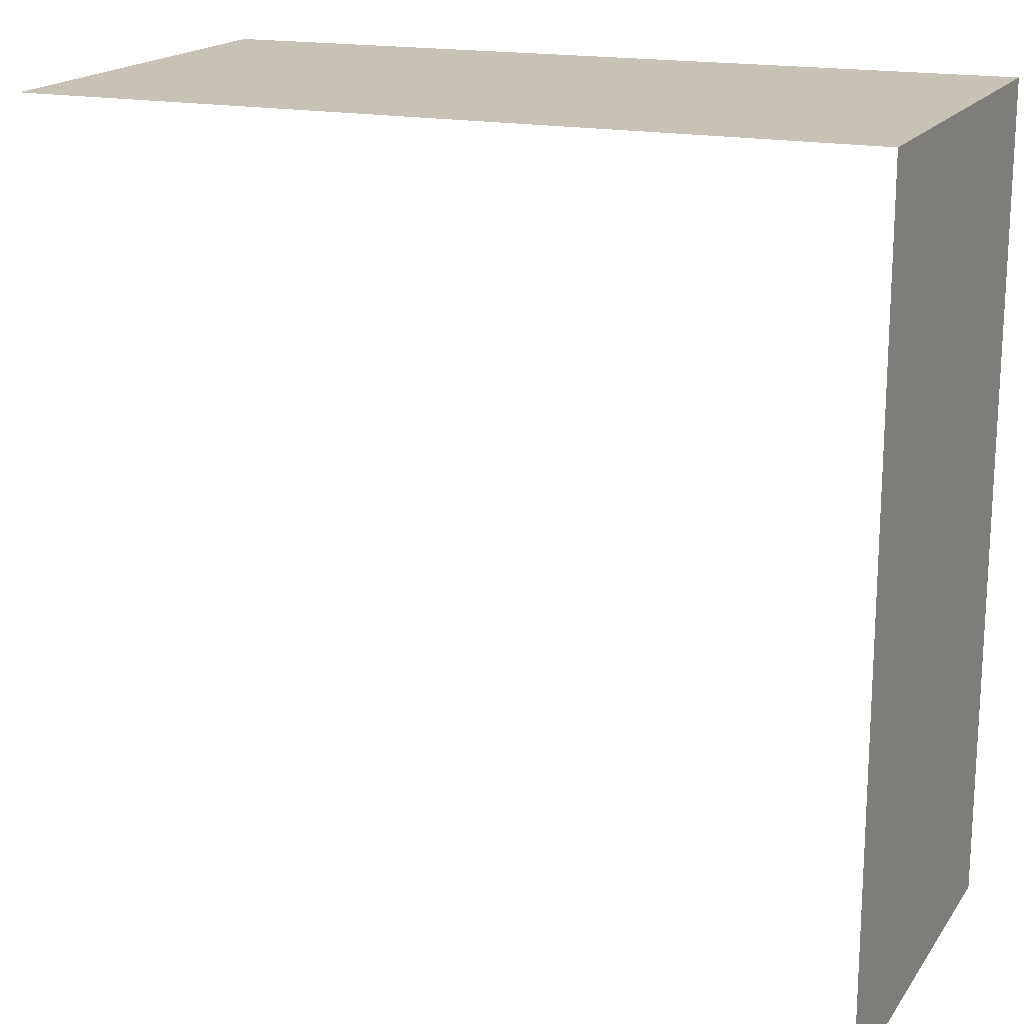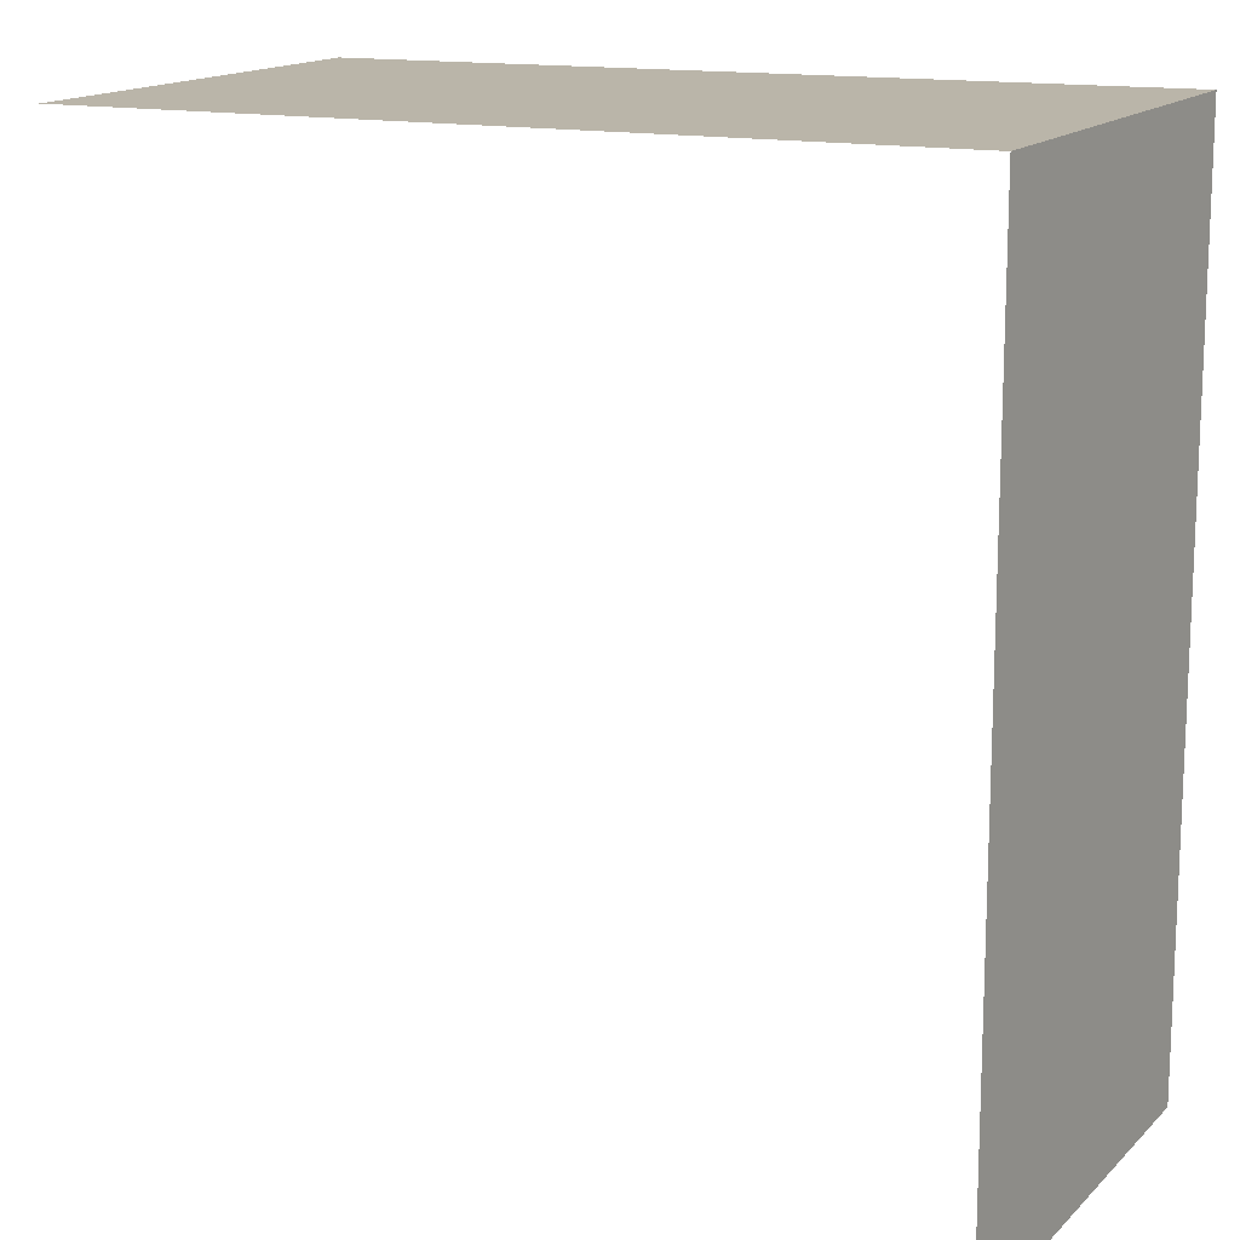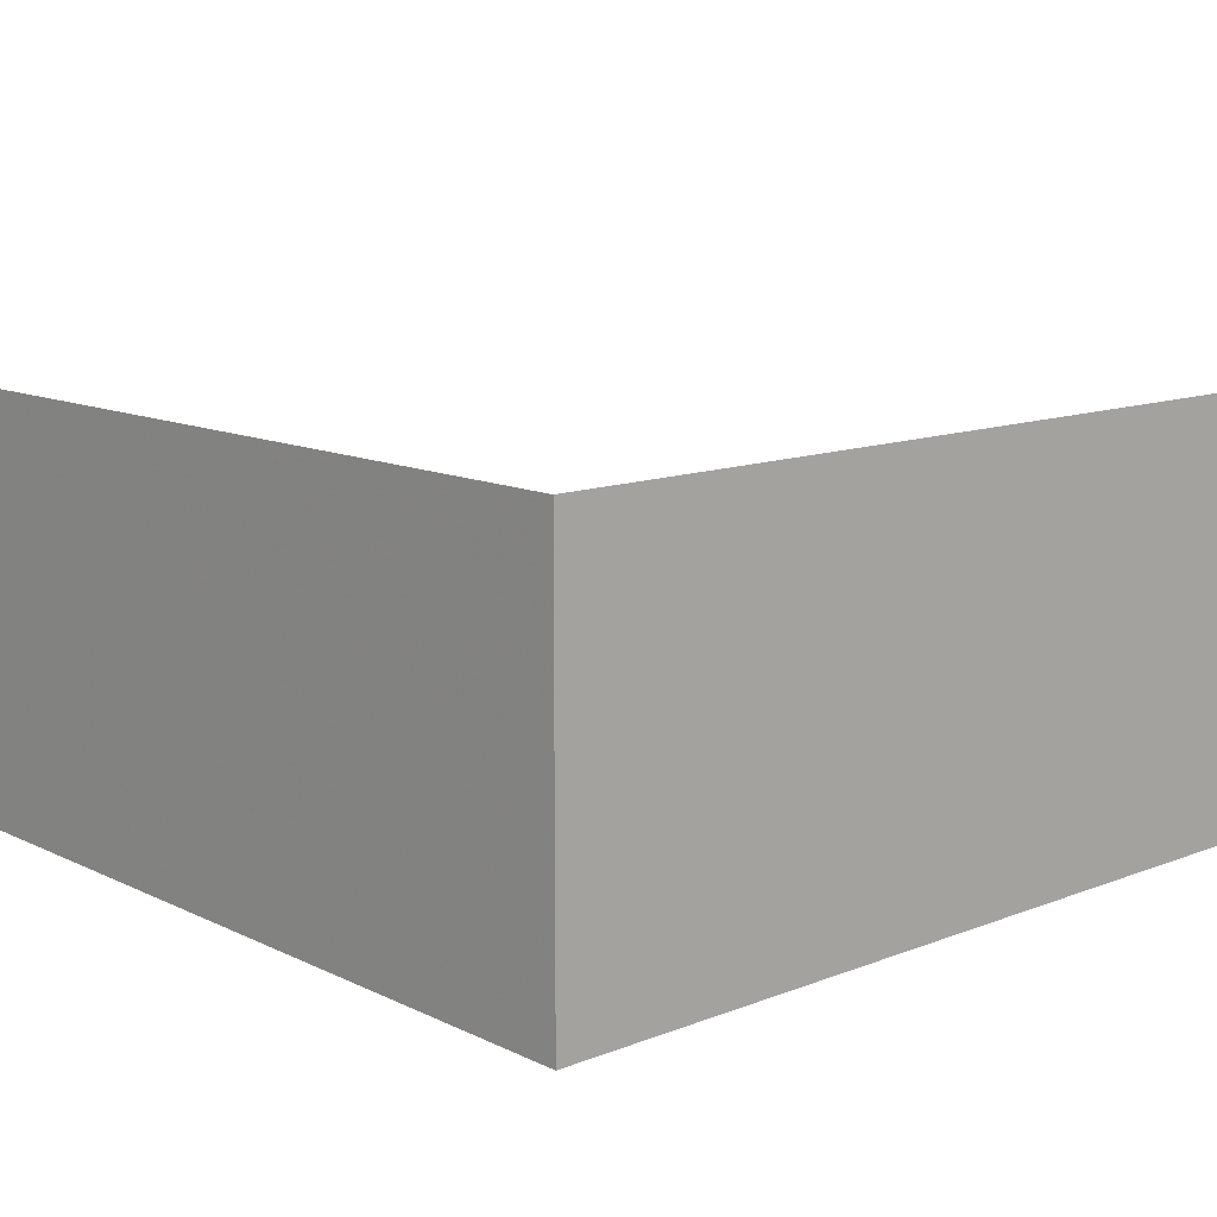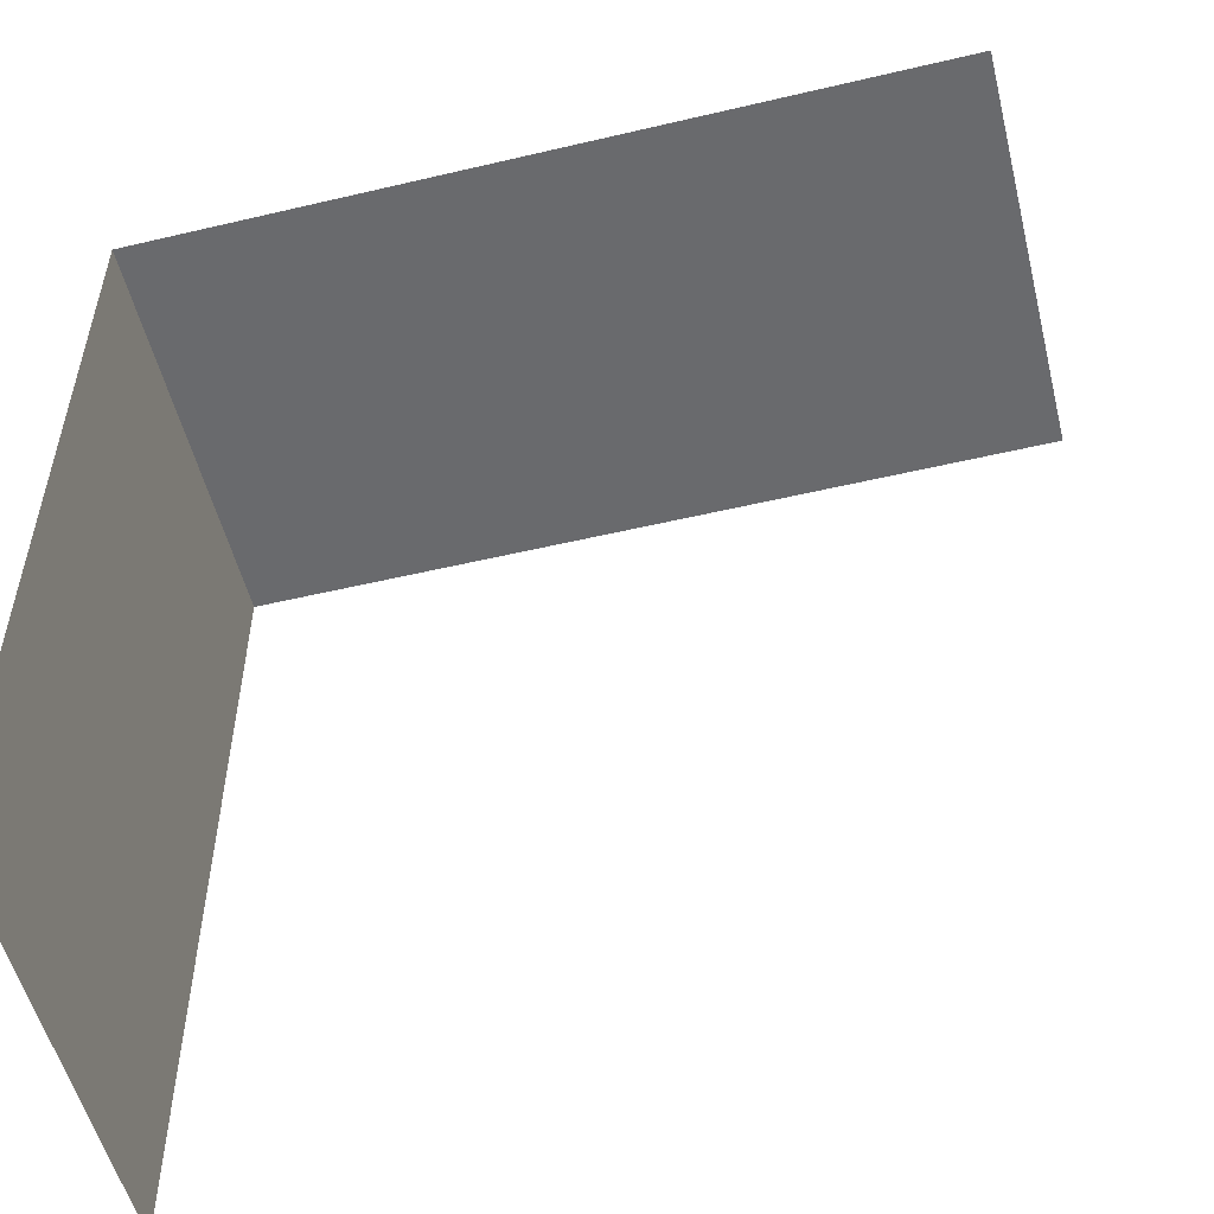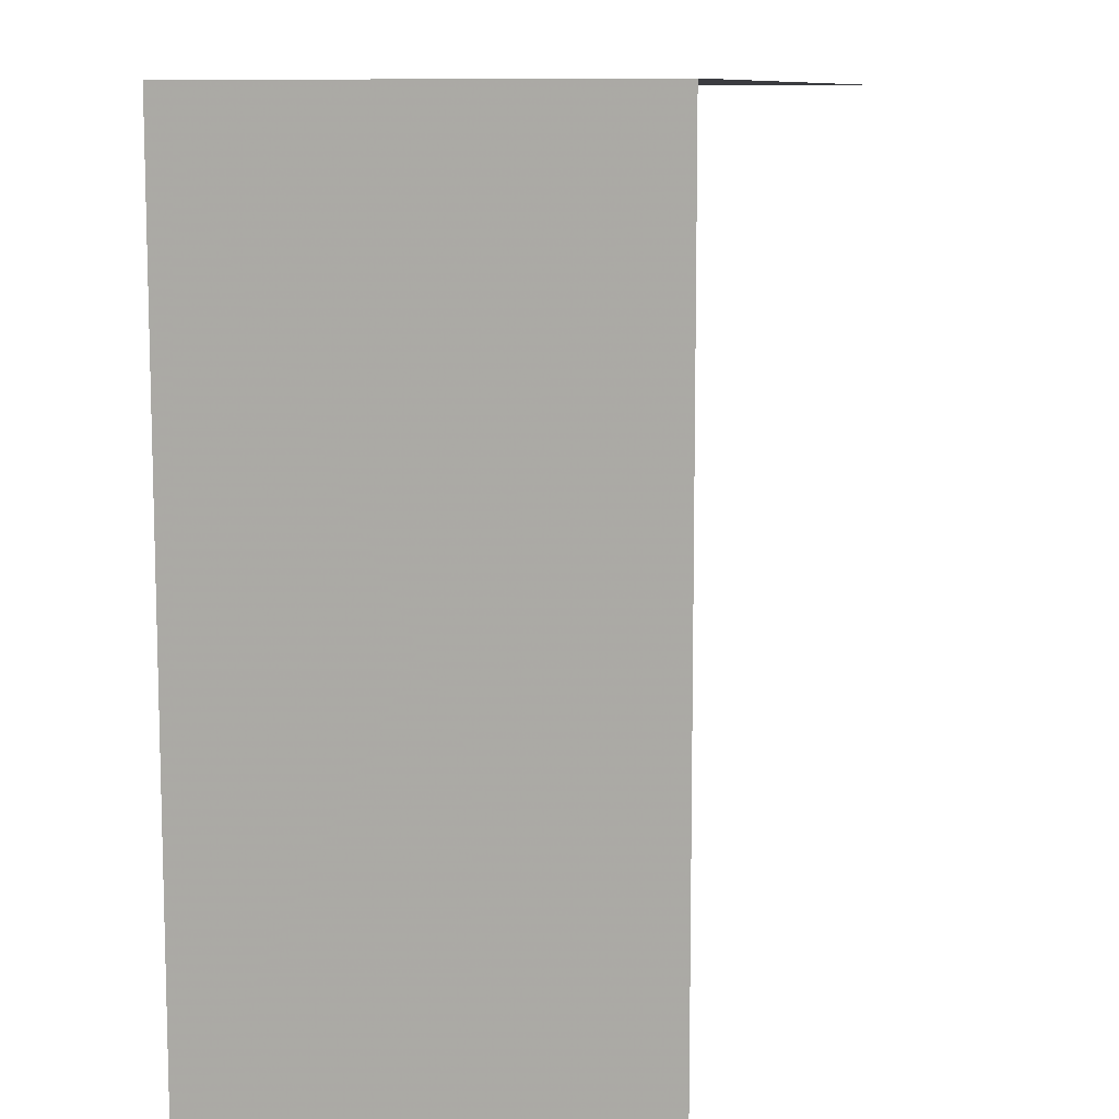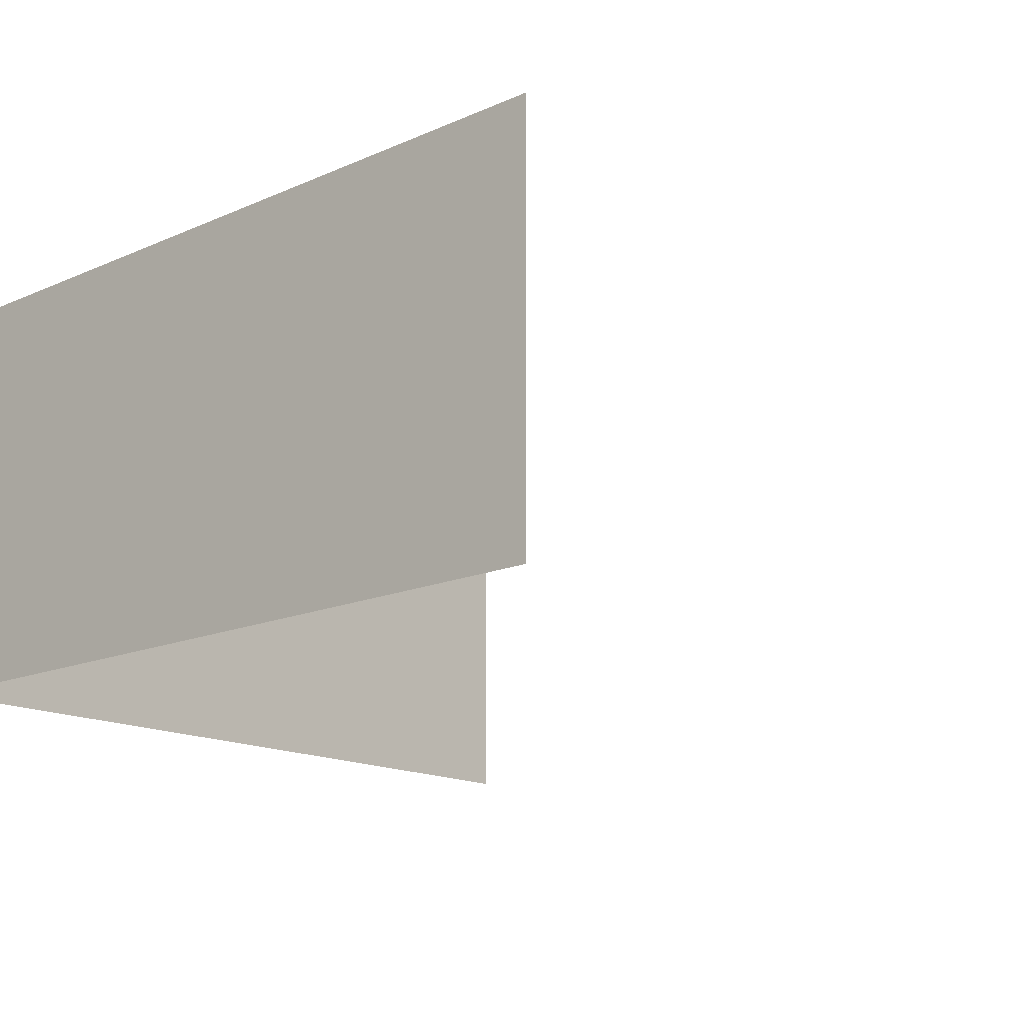
<metadata>
{"format":"obj","ext":"obj","renderer":"f3d","projection":"perspective","resolution":1024,"background":"white","views":[{"elev":17.8,"azim":-154.6,"up":"+Y"},{"elev":14.4,"azim":-149.0,"up":"+Y"},{"elev":12.3,"azim":-132.2,"up":"+Z"},{"elev":-54.0,"azim":13.9,"up":"+Y"},{"elev":9.5,"azim":-75.6,"up":"+Y"},{"elev":-15.8,"azim":-47.2,"up":"+Z"}]}
</metadata>
<code>
o 3521
v 2168 1868 7.968
v 2168 1868 7.968
v 2168 1868 7.972
v 2168 1868 7.968
v 2168 1868 7.972
v 2168 1868 7.968
v 2168 1868 7.972
v 2168 1868 7.968
v 2168 1868 7.968
v 2168 1868 7.972
v 2168 1868 7.968
v 2168 1868 7.968
v 2168 1868 7.972
v 2168 1868 7.968
v 2168 1868 7.972
f 1 2 3
f 4 2 5
f 3 6 7
f 5 6 7
f 8 9 10
f 8 11 10
f 10 12 13
f 10 14 15

</code>
